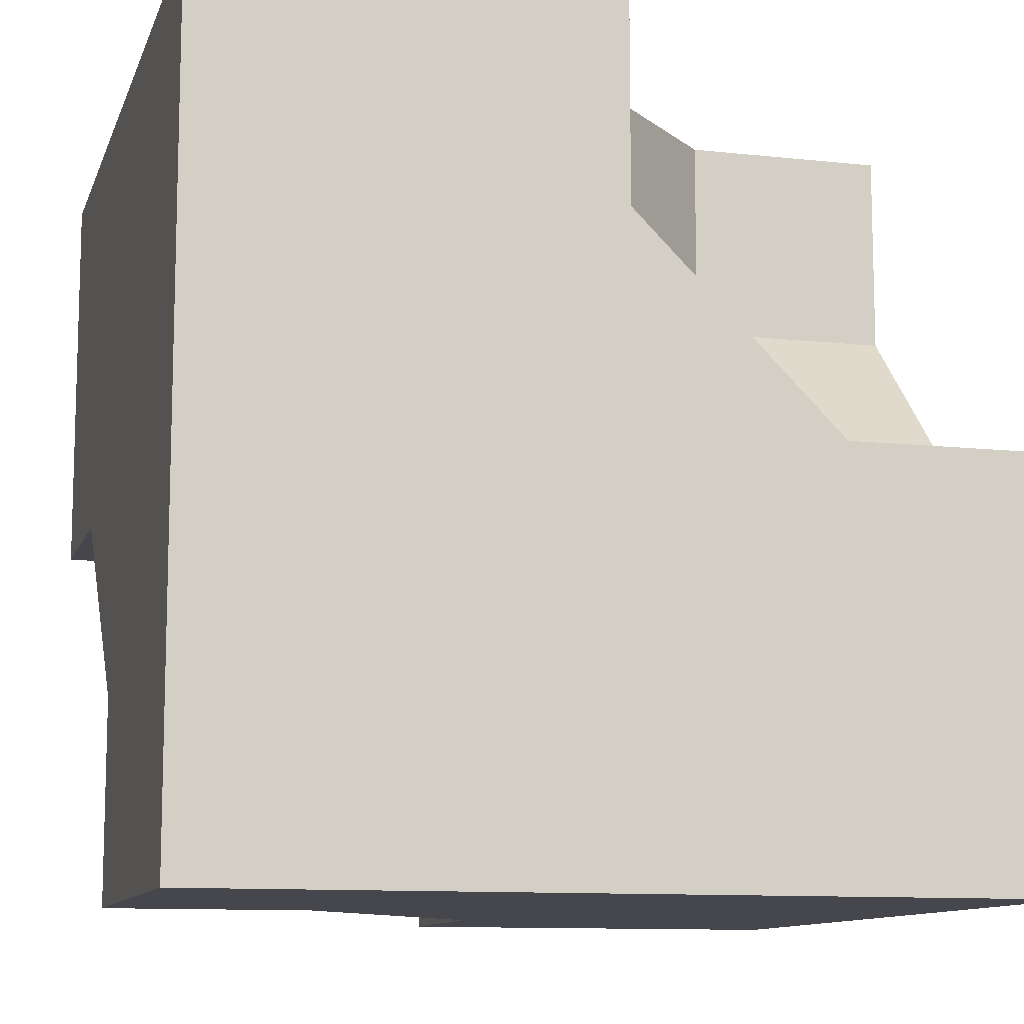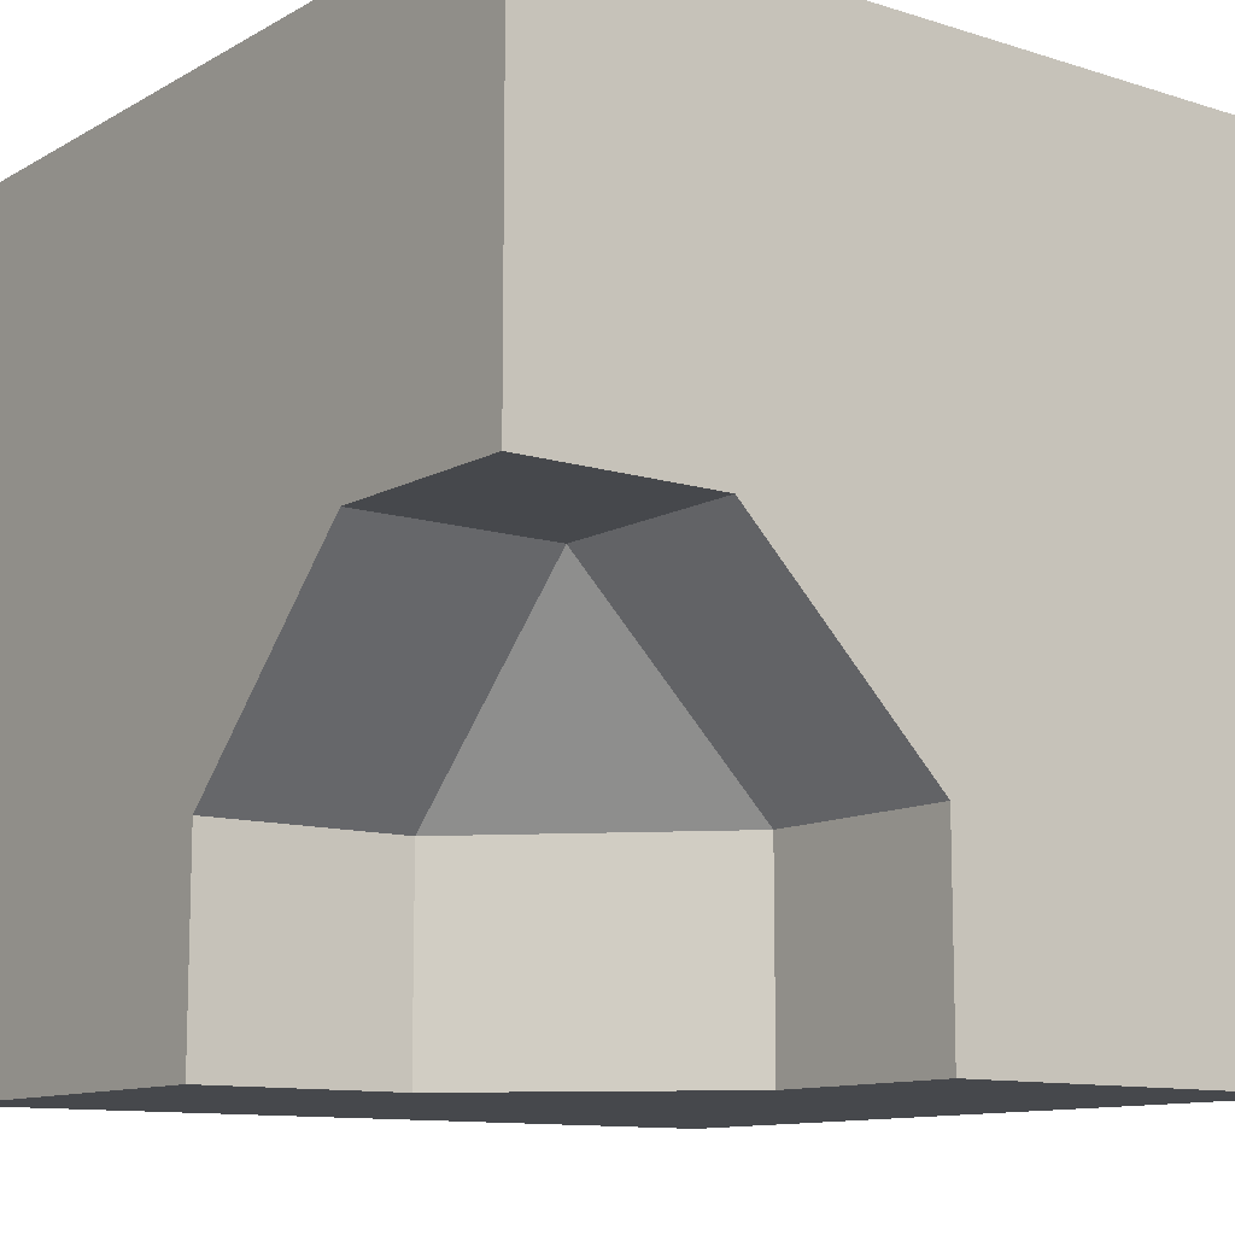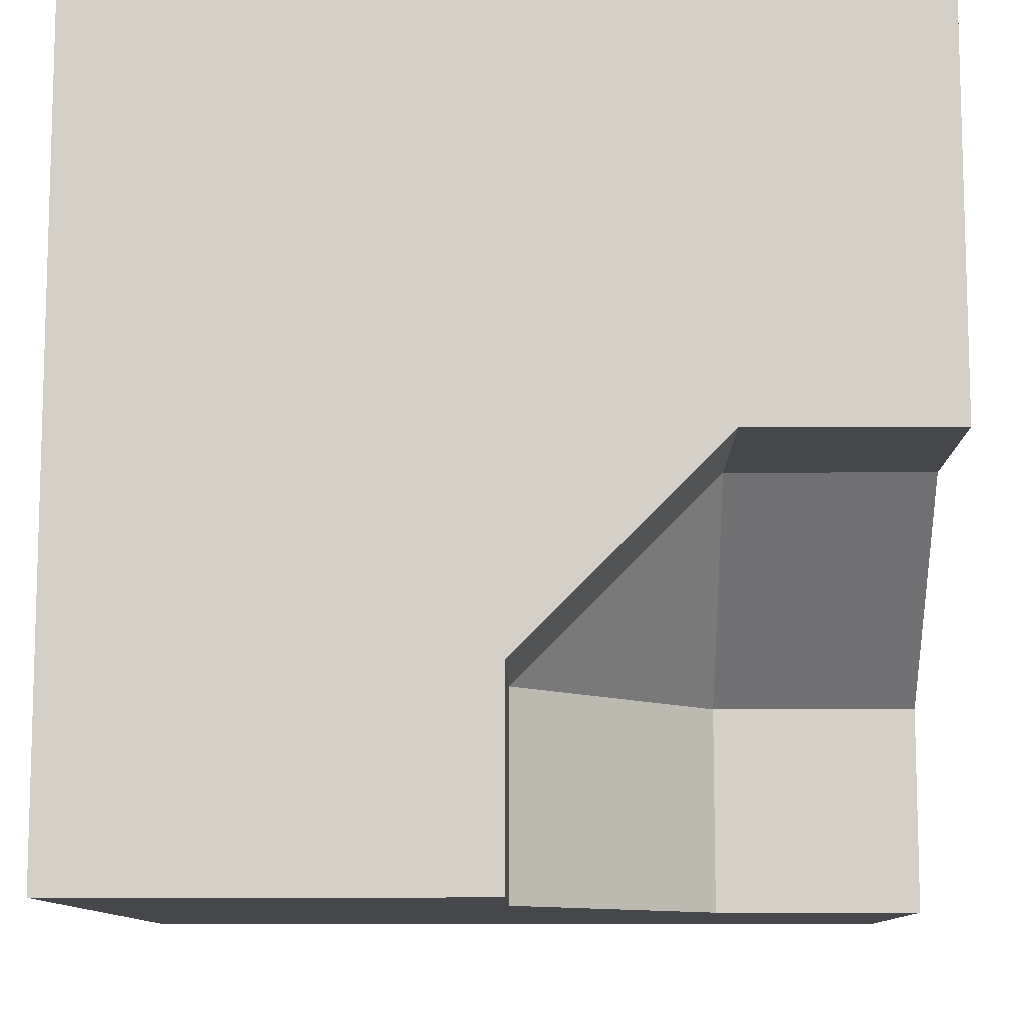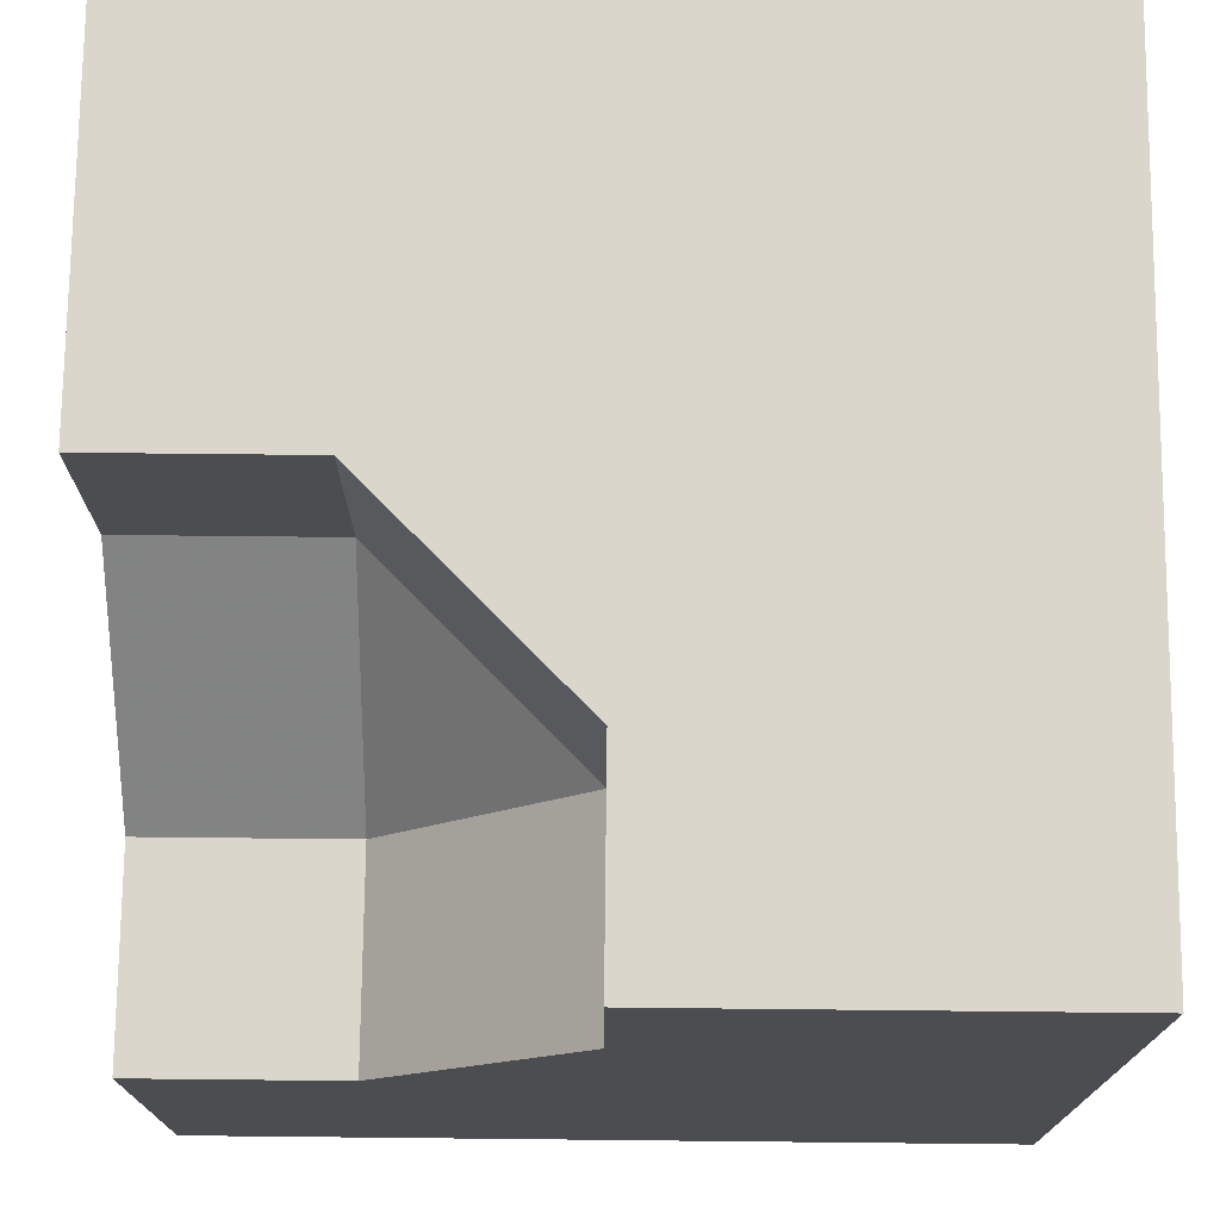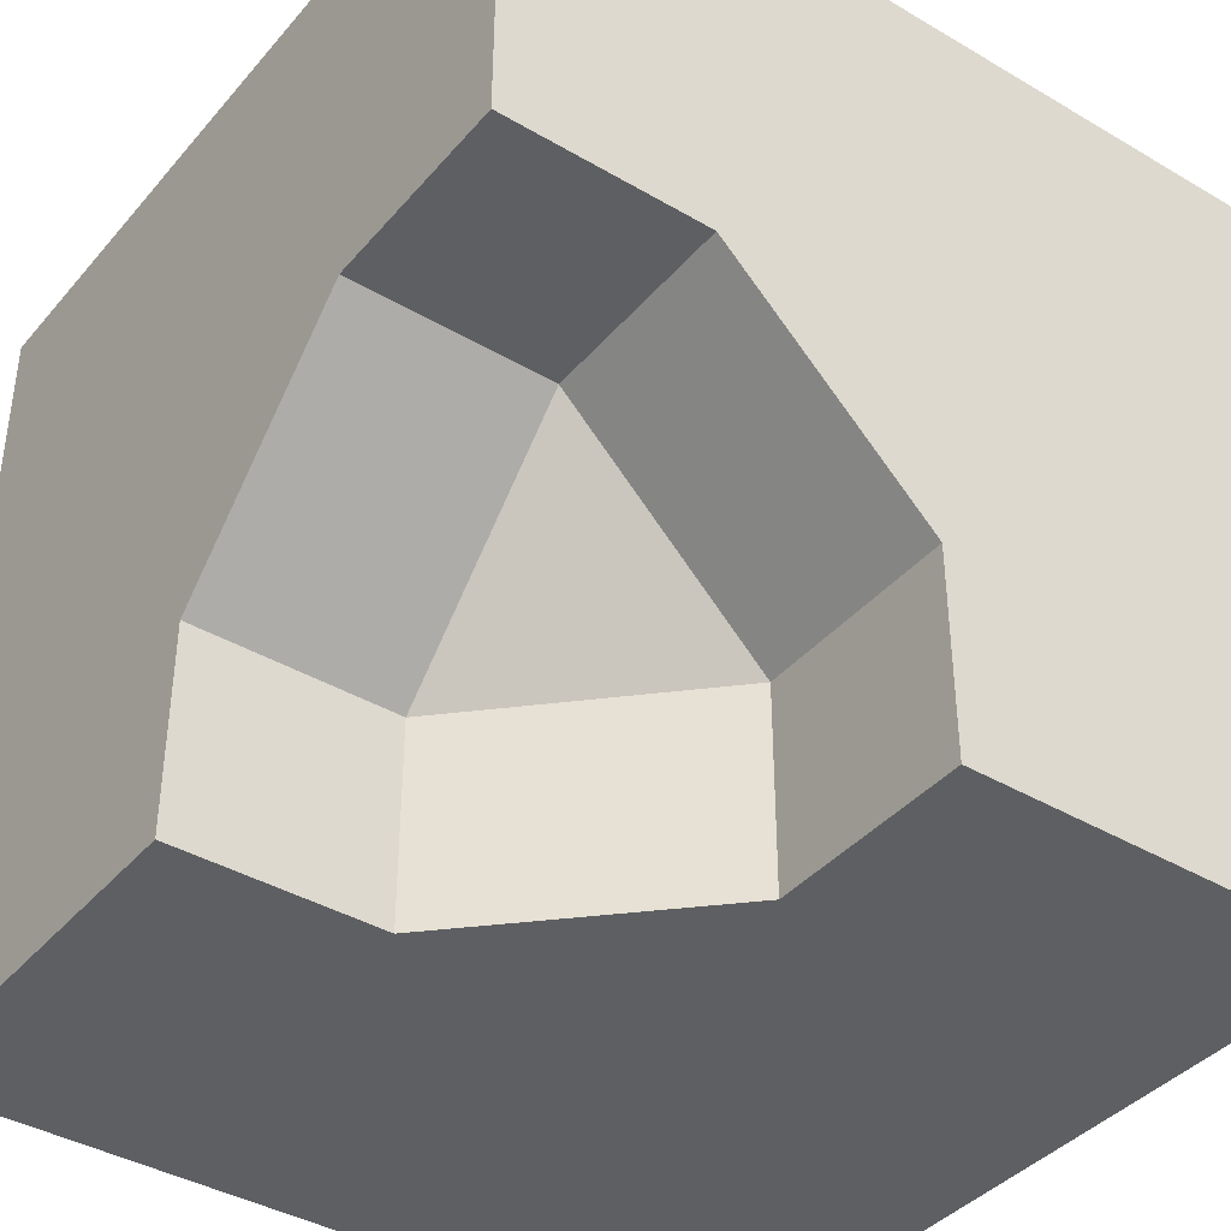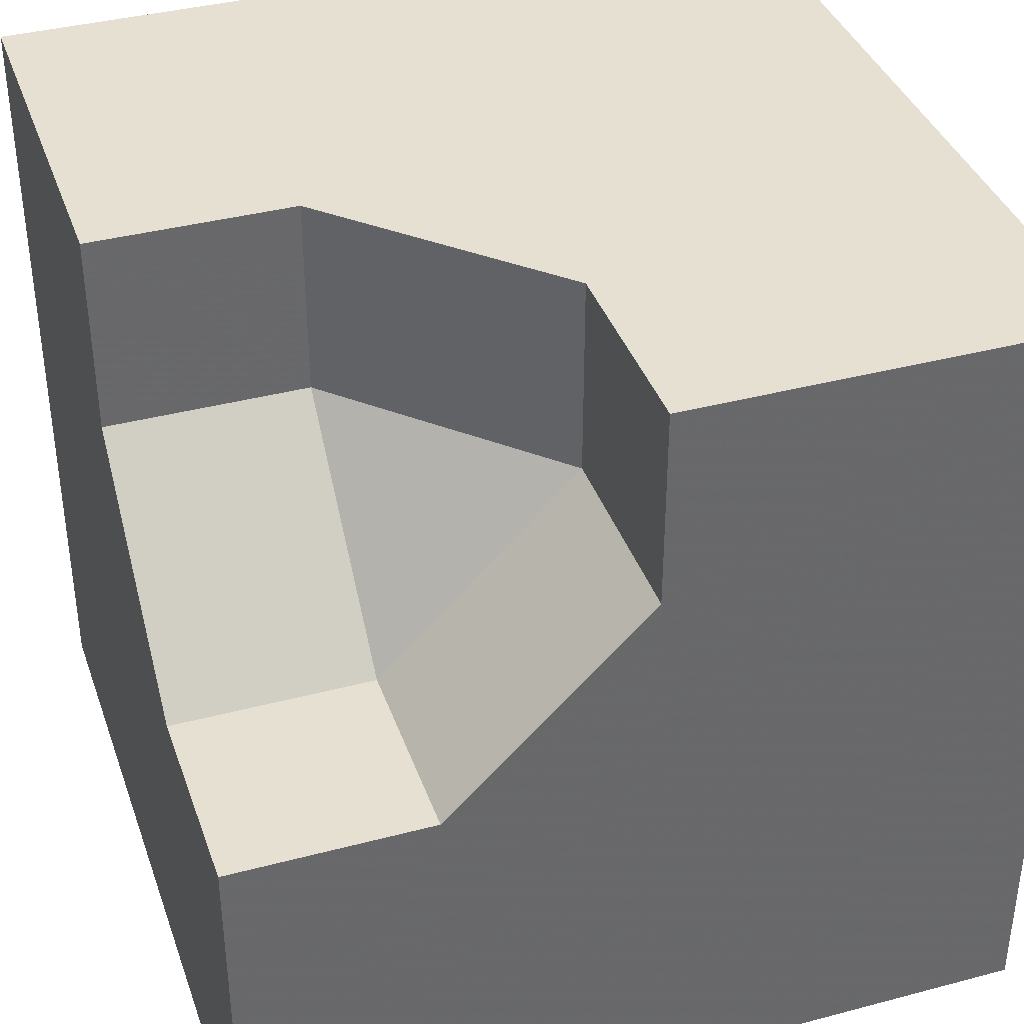
<metadata>
{"format":"obj","ext":"obj","renderer":"f3d","projection":"perspective","resolution":1024,"background":"white","views":[{"elev":-10.9,"azim":-15.2,"up":"+Y"},{"elev":-11.4,"azim":-37.2,"up":"+Z"},{"elev":-10.4,"azim":-179.2,"up":"+Y"},{"elev":74.0,"azim":-179.4,"up":"+Z"},{"elev":-39.7,"azim":-36.1,"up":"+Z"},{"elev":38.3,"azim":71.5,"up":"+Y"}]}
</metadata>
<code>
g
v 0.5 -0.5 -0.5
v 0.5 0.5 -0.5
v -0.5 0.5 -0.5
v -0.5 0 -0.5
v -0.25 0 -0.5
v 0 -0.25 -0.5
v 0 -0.5 -0.5
v 0.5 -0.5 0.5
v 0.5 0 0.5
v 0.5 0 0.25
v 0.5 0.25 0
v 0.5 0.5 0
v -0.5 0.5 0.5
v 0.25 0.5 0
v 0 0.5 0.25
v 0 0.5 0.5
v 0 0.25 0.5
v 0.25 0 0.5
v -0.5 -0.5 0.5
v -0.5 0 -0.25
v -0.5 -0.5 0
v -0.5 -0.25 0
v 0 -0.5 -0.25
v -0.25 -0.5 0
v 0 0.25 0.25
v 0.25 0.25 0
v 0.25 0 0.25
v -0.25 -0.25 0
v 0 -0.25 -0.25
v -0.25 0 -0.25
g tile_126
f 2 4 3
f 2 8 1
f 2 14 12
f 8 13 19
f 13 21 19
f 24 19 21
f 25 27 26
f 16 25 15
f 27 17 18
f 14 25 26
f 18 10 27
f 26 10 11
f 11 14 26
f 28 30 29
f 24 22 28
f 23 28 29
f 22 30 28
f 20 5 30
f 5 29 30
f 6 23 29
f 23 6 7
f 29 5 6
f 5 20 4
f 30 22 20
f 28 23 24
f 22 24 21
f 14 11 12
f 10 26 27
f 10 18 9
f 25 14 15
f 17 27 25
f 25 16 17
f 1 8 23
f 1 23 7
f 23 8 24
f 24 8 19
f 20 22 13
f 20 13 4
f 4 13 3
f 13 22 21
f 17 16 13
f 17 13 8
f 17 8 18
f 18 8 9
f 13 16 3
f 3 16 15
f 3 15 2
f 2 15 14
f 2 12 11
f 2 11 10
f 2 10 8
f 8 10 9
f 1 7 2
f 2 7 6
f 2 6 5
f 2 5 4

</code>
